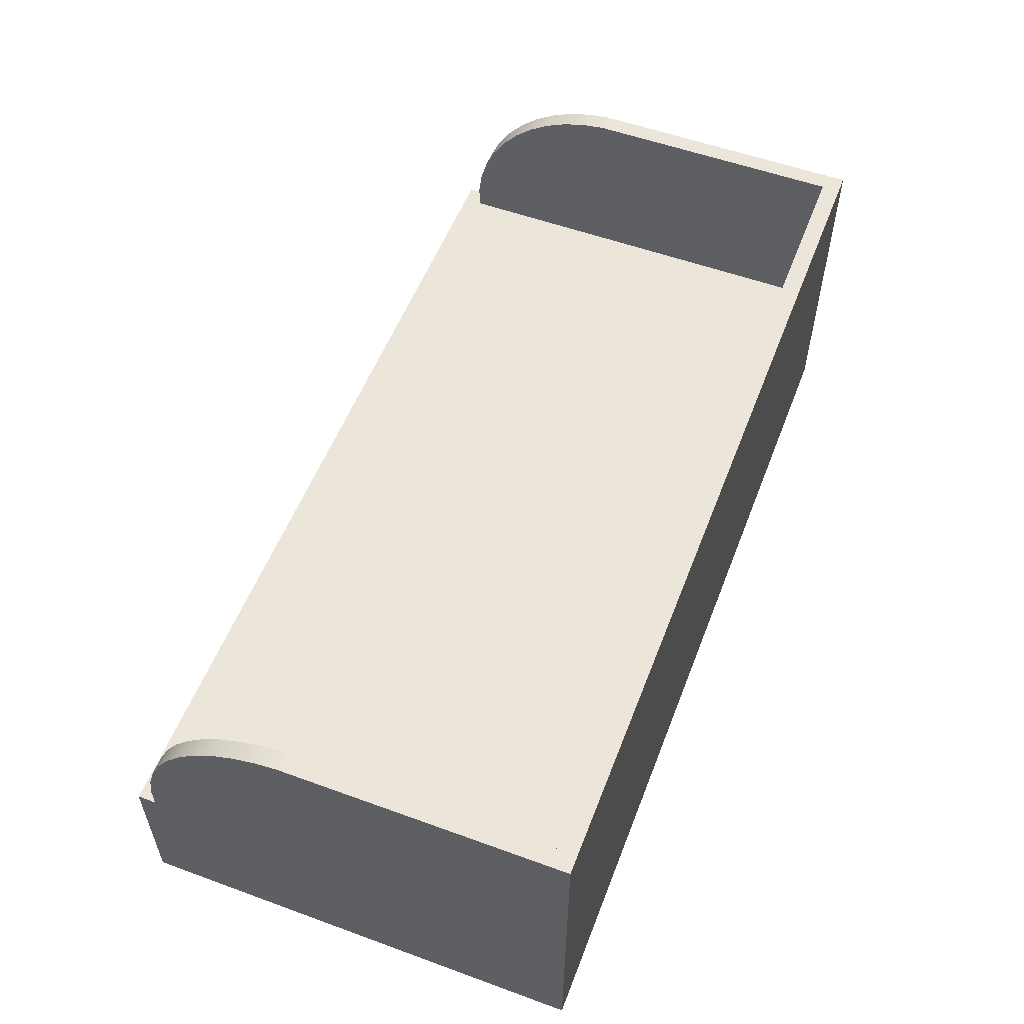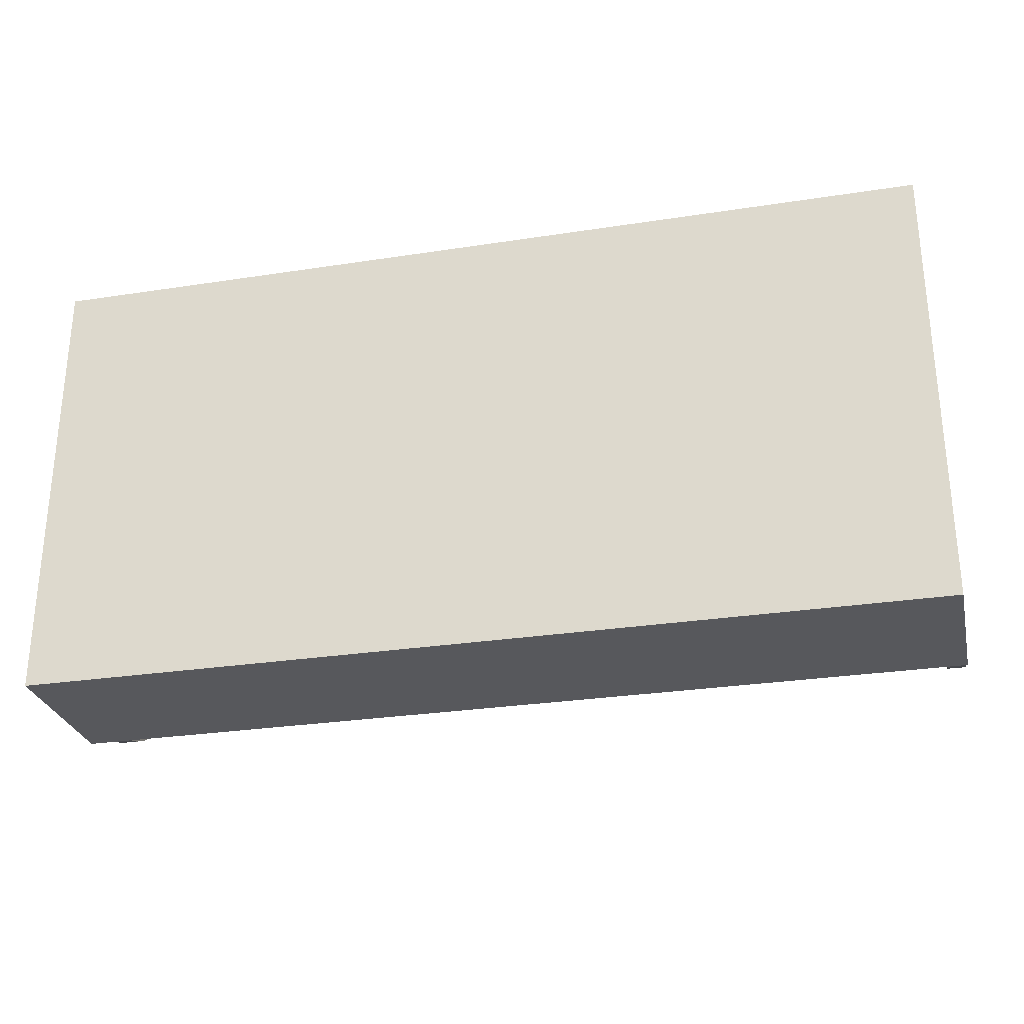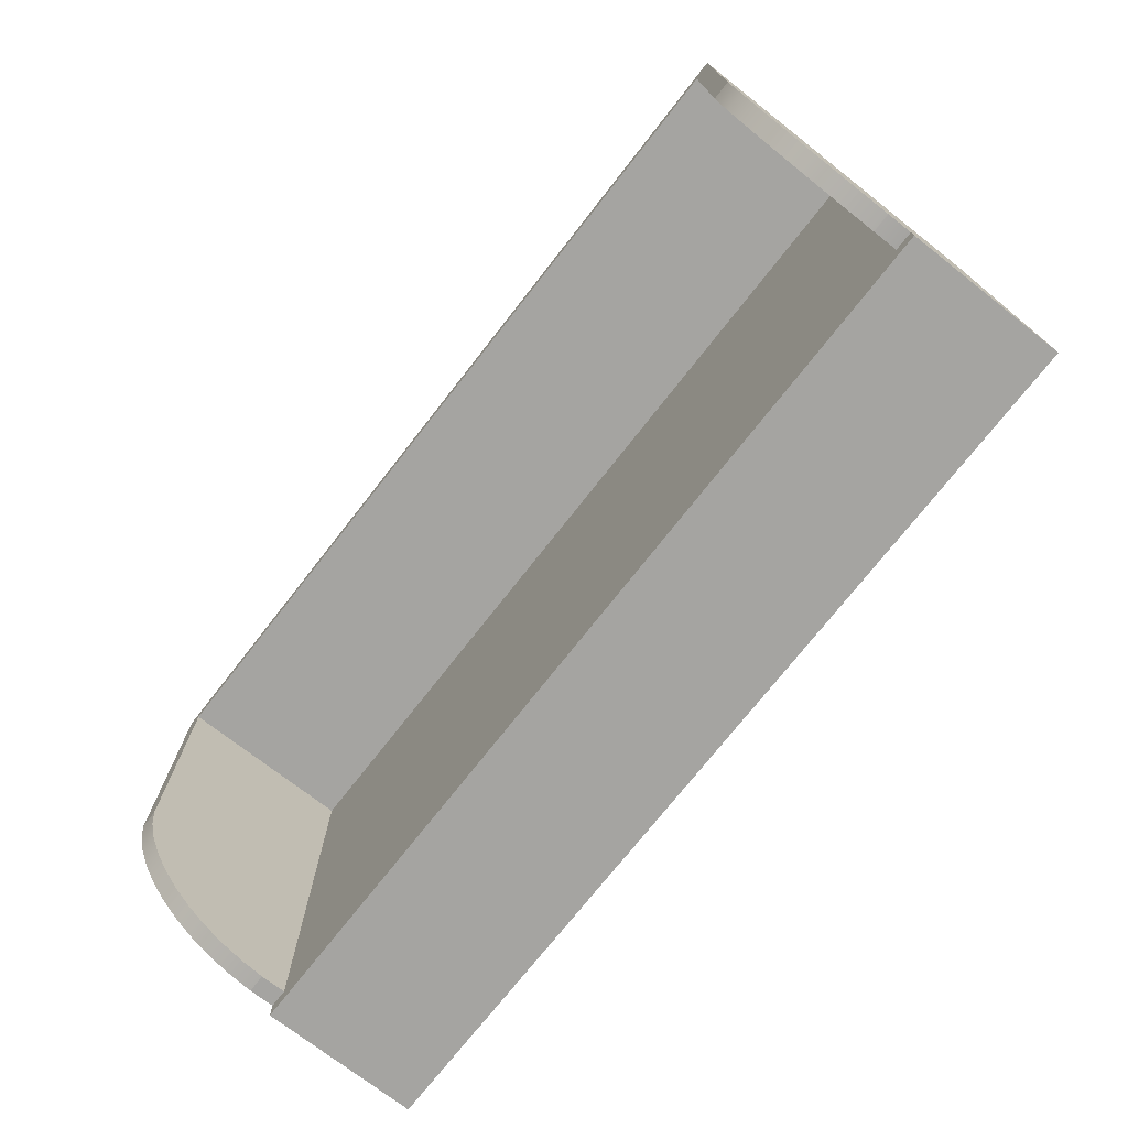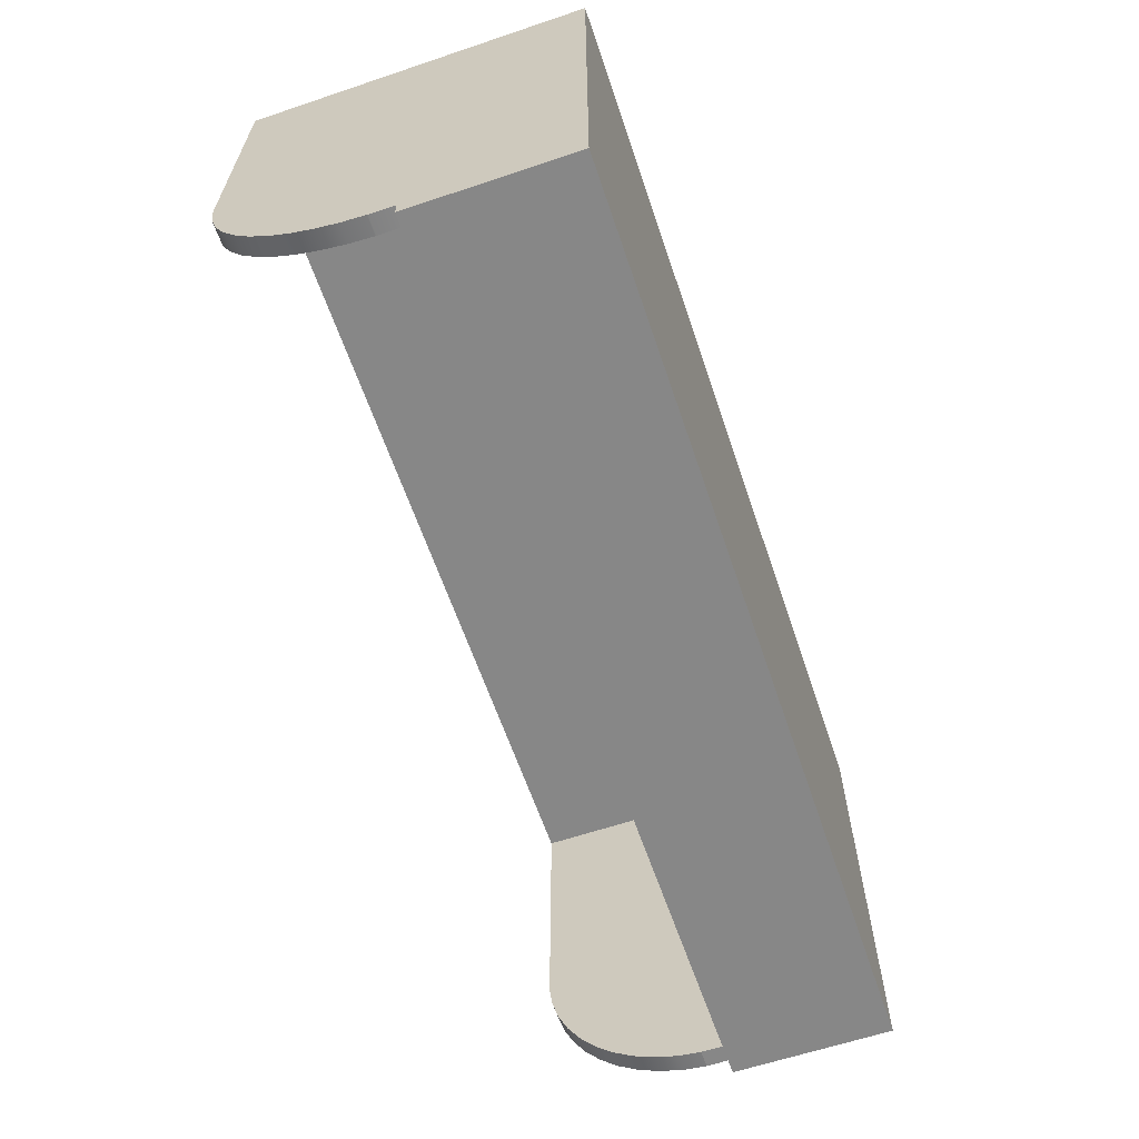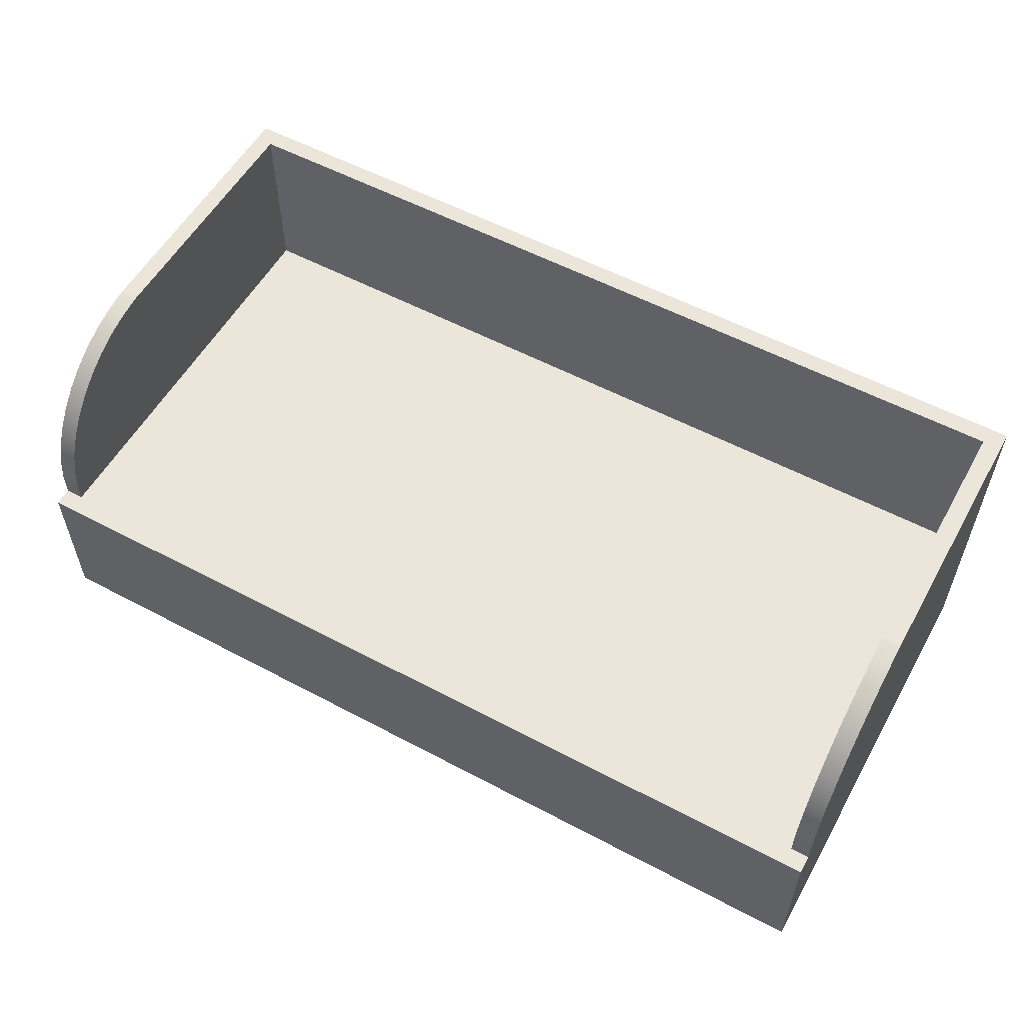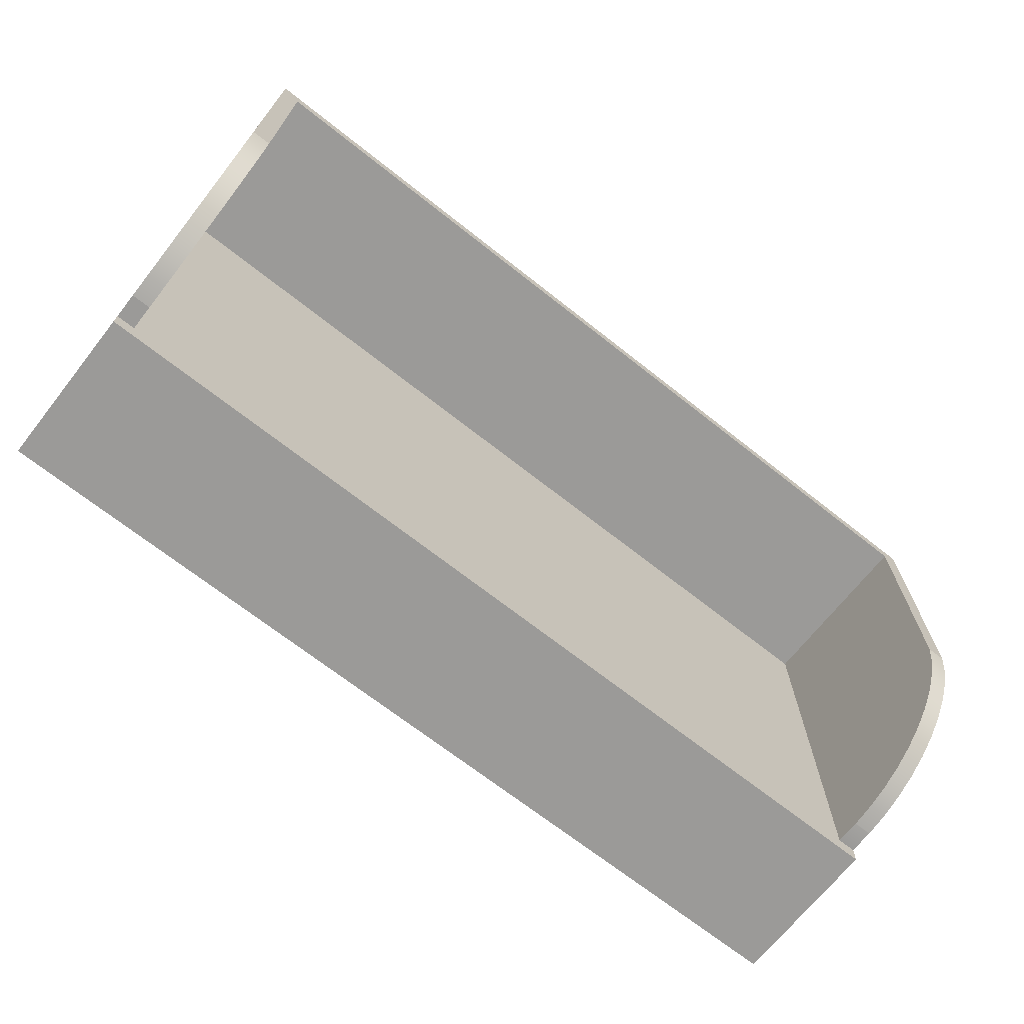
<metadata>
{"format":"obj","ext":"obj","renderer":"f3d","projection":"perspective","resolution":1024,"background":"white","views":[{"elev":55.2,"azim":-69.0,"up":"+Y"},{"elev":-28.4,"azim":13.1,"up":"+Z"},{"elev":-73.4,"azim":-128.0,"up":"+Z"},{"elev":-62.3,"azim":-71.2,"up":"+Z"},{"elev":56.1,"azim":-150.9,"up":"+Y"},{"elev":-69.3,"azim":141.7,"up":"+Z"}]}
</metadata>
<code>
v -0.4107 -0.062 -0.09272
v -0.3934 -0.06128 -0.09261
v -0.3934 -0.062 -0.09272
v -0.4107 -0.06128 -0.09261
v -0.3934 -0.08463 -0.09261
v -0.4107 -0.08463 -0.09261
v -0.4107 0.08466 0.3176
v -0.3934 -0.03959 -0.08958
v -0.3934 -0.08463 0.3004
v -0.4107 -0.03959 -0.08958
v -0.3934 0.08466 0.3004
v 0.4186 -0.08463 -0.09261
v 0.4186 -0.08463 -0.1098
v -0.4107 -0.2328 -0.1098
v -0.4107 -0.01785 -0.08326
v -0.3934 -0.01785 -0.08326
v 0.4186 0.08466 0.3004
v 0.4186 -0.08463 0.3004
v -0.4107 -0.08463 -0.1098
v -0.4107 -0.2328 0.3176
v -0.4107 0.002752 -0.0739
v -0.3934 0.002752 -0.0739
v 0.4358 -0.08463 -0.1098
v 0.4358 -0.2328 0.3176
v -0.4107 0.02181 -0.06169
v -0.3934 0.02181 -0.06169
v -0.4107 0.08466 0.05332
v 0.4358 0.08466 0.3176
v 0.4186 -0.06128 -0.09261
v 0.4358 -0.08463 -0.09261
v 0.4358 -0.2328 -0.1098
v -0.4107 0.03892 -0.04688
v -0.3934 0.03892 -0.04688
v -0.3934 0.08466 0.07667
v -0.4107 0.08162 0.03163
v 0.4358 0.08466 0.05332
v 0.4186 -0.03959 -0.08958
v 0.4358 -0.06128 -0.09261
v -0.4107 0.05373 -0.02976
v -0.3934 0.05373 -0.02976
v -0.3934 0.08162 0.03163
v -0.3934 0.08466 0.05332
v -0.4107 0.0753 0.009895
v 0.4358 0.08162 0.03163
v 0.4186 0.08466 0.07667
v 0.4186 -0.01785 -0.08326
v 0.4358 -0.03959 -0.08958
v -0.4107 0.06594 -0.01071
v -0.3934 0.06594 -0.01071
v -0.3934 0.0753 0.009895
v -0.3934 0.08476 0.05404
v 0.4358 0.0753 0.009895
v 0.4186 0.08466 0.05332
v 0.4186 0.08162 0.03163
v 0.4186 0.002752 -0.0739
v 0.4358 -0.01785 -0.08326
v 0.4358 0.06594 -0.01071
v 0.4186 0.0753 0.009895
v 0.4186 0.02181 -0.06169
v 0.4358 0.002752 -0.0739
v 0.4358 0.05373 -0.02976
v 0.4186 0.06594 -0.01071
v 0.4186 0.03892 -0.04688
v 0.4358 0.02181 -0.06169
v 0.4358 0.03892 -0.04688
v 0.4186 0.05373 -0.02976
g mesh1_mesh1-geometry
f 1 2 3
f 2 1 4
f 3 2 1
f 4 1 2
f 2 5 3
f 3 5 2
f 3 6 1
f 1 6 3
f 1 7 4
f 4 7 1
f 4 8 2
f 2 8 4
f 2 9 5
f 5 9 2
f 6 3 5
f 5 3 6
f 6 7 1
f 1 7 6
f 4 7 10
f 10 7 4
f 8 4 10
f 10 4 8
f 11 2 8
f 8 2 11
f 9 2 11
f 11 2 9
f 9 12 5
f 5 12 9
f 5 13 6
f 6 13 5
f 14 7 6
f 6 7 14
f 10 7 15
f 15 7 10
f 10 16 8
f 8 16 10
f 11 8 16
f 16 8 11
f 17 9 11
f 11 9 17
f 12 9 18
f 18 9 12
f 13 5 12
f 12 5 13
f 6 13 19
f 19 13 6
f 7 14 20
f 20 14 7
f 19 14 6
f 6 14 19
f 15 7 21
f 21 7 15
f 16 10 15
f 15 10 16
f 11 16 22
f 22 16 11
f 9 17 18
f 18 17 9
f 11 7 17
f 17 7 11
f 17 12 18
f 18 12 17
f 12 23 13
f 13 23 12
f 13 14 19
f 19 14 13
f 14 24 20
f 20 24 14
f 24 7 20
f 20 7 24
f 21 7 25
f 25 7 21
f 22 15 21
f 21 15 22
f 15 22 16
f 16 22 15
f 11 22 26
f 26 22 11
f 7 11 27
f 27 11 7
f 28 17 7
f 7 17 28
f 12 17 29
f 29 17 12
f 23 12 30
f 30 12 23
f 23 14 13
f 13 14 23
f 24 14 31
f 31 14 24
f 7 24 28
f 28 24 7
f 25 7 32
f 32 7 25
f 26 21 25
f 25 21 26
f 21 26 22
f 22 26 21
f 11 26 33
f 33 26 11
f 27 11 34
f 34 11 27
f 35 7 27
f 27 7 35
f 17 28 36
f 36 28 17
f 29 17 37
f 37 17 29
f 38 12 29
f 29 12 38
f 12 38 30
f 30 38 12
f 24 23 30
f 30 23 24
f 14 23 31
f 31 23 14
f 23 24 31
f 31 24 23
f 30 28 24
f 24 28 30
f 32 7 39
f 39 7 32
f 33 25 32
f 32 25 33
f 25 33 26
f 26 33 25
f 11 33 40
f 40 33 11
f 11 41 34
f 34 41 11
f 27 34 42
f 42 34 27
f 43 7 35
f 35 7 43
f 27 41 35
f 35 41 27
f 28 44 36
f 36 44 28
f 17 36 45
f 45 36 17
f 37 17 46
f 46 17 37
f 47 29 37
f 37 29 47
f 29 47 38
f 38 47 29
f 28 30 38
f 38 30 28
f 39 7 48
f 48 7 39
f 39 33 32
f 32 33 39
f 33 39 40
f 40 39 33
f 11 40 49
f 49 40 11
f 11 50 41
f 41 50 11
f 42 34 41
f 41 34 42
f 51 34 42
f 42 34 51
f 41 27 42
f 42 27 41
f 48 7 43
f 43 7 48
f 35 50 43
f 43 50 35
f 50 35 41
f 41 35 50
f 28 52 44
f 44 52 28
f 44 53 36
f 36 53 44
f 45 36 53
f 53 36 45
f 54 17 45
f 45 17 54
f 46 17 55
f 55 17 46
f 56 37 46
f 46 37 56
f 37 56 47
f 47 56 37
f 28 38 47
f 47 38 28
f 48 40 39
f 39 40 48
f 40 48 49
f 49 48 40
f 11 49 50
f 50 49 11
f 43 49 48
f 48 49 43
f 49 43 50
f 50 43 49
f 28 57 52
f 52 57 28
f 52 54 44
f 44 54 52
f 53 44 54
f 54 44 53
f 53 54 45
f 45 54 53
f 58 17 54
f 54 17 58
f 55 17 59
f 59 17 55
f 60 46 55
f 55 46 60
f 46 60 56
f 56 60 46
f 28 47 56
f 56 47 28
f 28 61 57
f 57 61 28
f 57 58 52
f 52 58 57
f 54 52 58
f 58 52 54
f 62 17 58
f 58 17 62
f 59 17 63
f 63 17 59
f 64 55 59
f 59 55 64
f 55 64 60
f 60 64 55
f 28 56 60
f 60 56 28
f 28 65 61
f 61 65 28
f 61 62 57
f 57 62 61
f 58 57 62
f 62 57 58
f 66 17 62
f 62 17 66
f 63 17 66
f 66 17 63
f 65 59 63
f 63 59 65
f 59 65 64
f 64 65 59
f 28 60 64
f 64 60 28
f 28 64 65
f 65 64 28
f 65 66 61
f 61 66 65
f 62 61 66
f 66 61 62
f 66 65 63
f 63 65 66
g mesh2_mesh2-geometry
l 62 66
l 58 62
l 66 63
l 54 58
l 63 59
l 53 54
l 59 55
l 53 36
l 45 53
l 55 46
l 36 44
l 28 36
l 17 45
l 46 37
l 44 52
l 24 28
l 7 28
l 11 17
l 18 17
l 37 29
l 52 57
l 20 24
l 24 31
l 27 7
l 20 7
l 34 11
l 9 11
l 9 18
l 12 18
l 29 12
l 38 29
l 57 61
l 14 20
l 31 14
l 31 23
l 27 35
l 42 27
l 42 34
l 5 9
l 12 30
l 12 13
l 12 5
l 47 38
l 30 38
l 61 65
l 14 19
l 23 30
l 23 13
l 35 43
l 42 41
l 2 5
l 3 5
l 5 6
l 13 19
l 56 47
l 65 64
l 6 19
l 43 48
l 41 50
l 2 3
l 2 4
l 8 2
l 1 6
l 60 56
l 64 60
l 48 39
l 50 49
l 10 4
l 4 1
l 16 8
l 39 32
l 49 40
l 15 10
l 22 16
l 32 25
l 40 33
l 21 15
l 26 22
l 25 21
l 33 26

</code>
